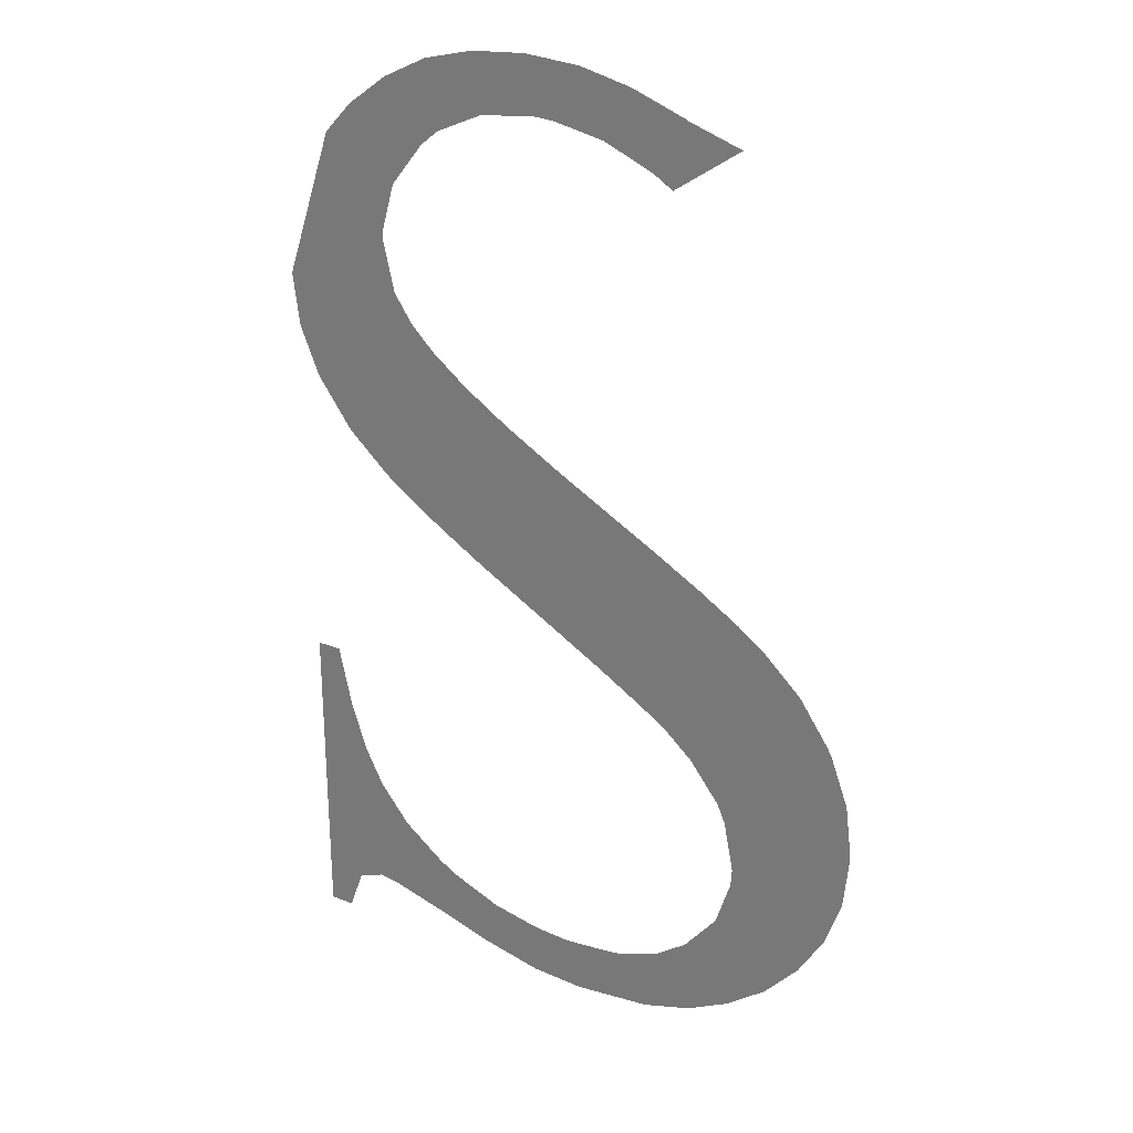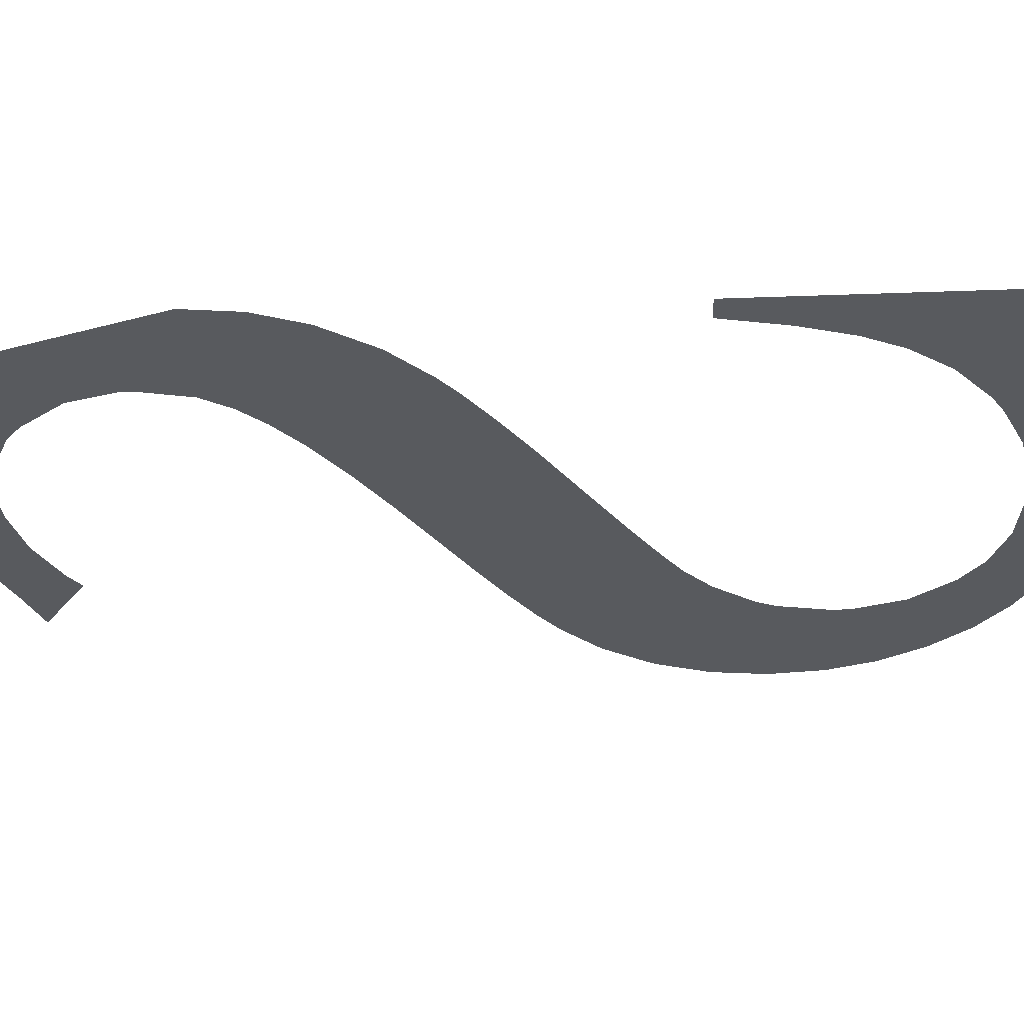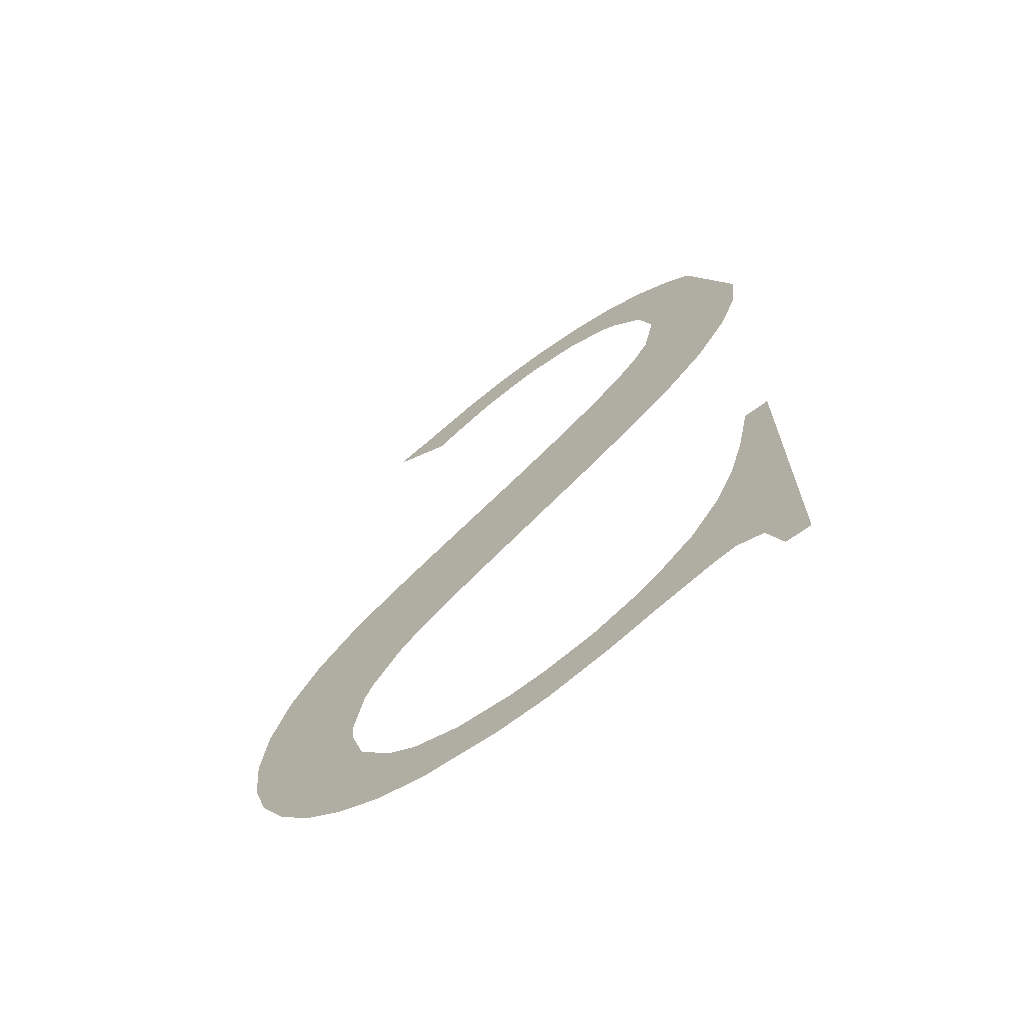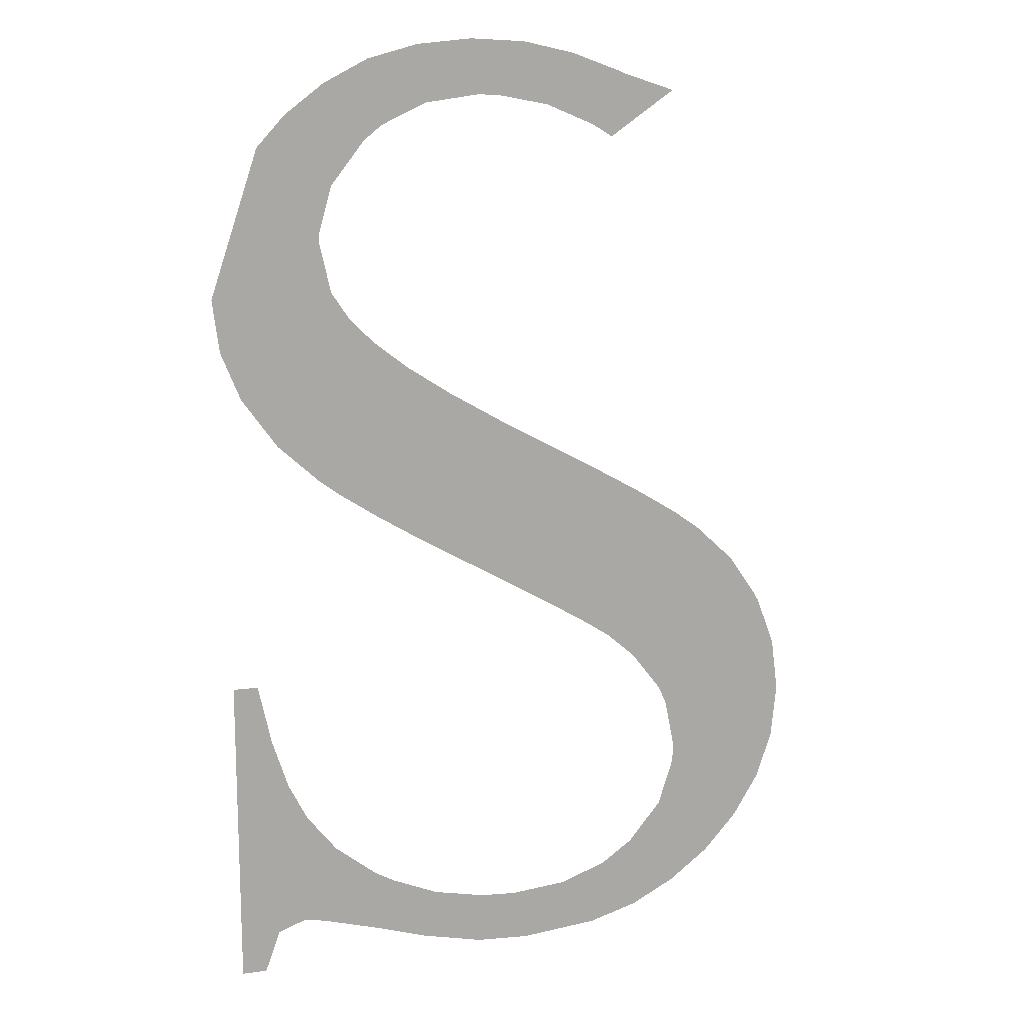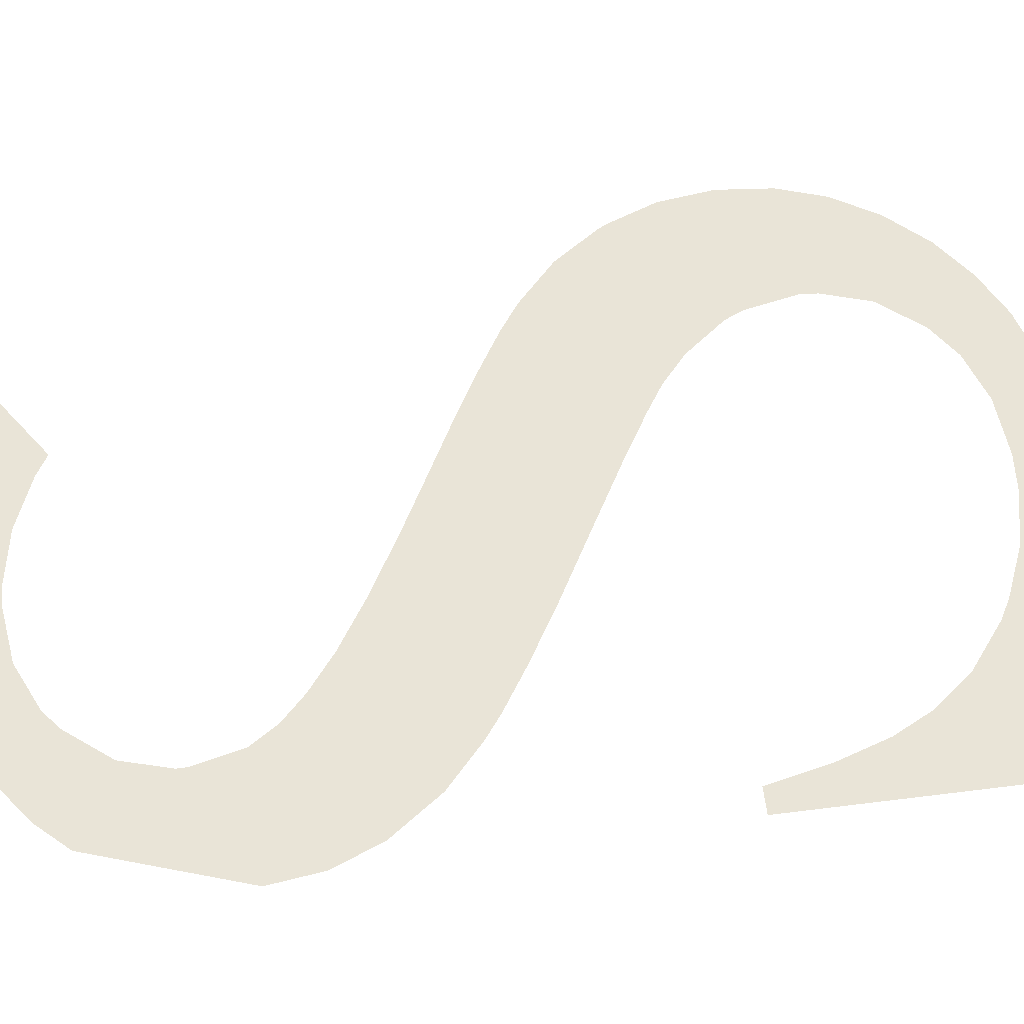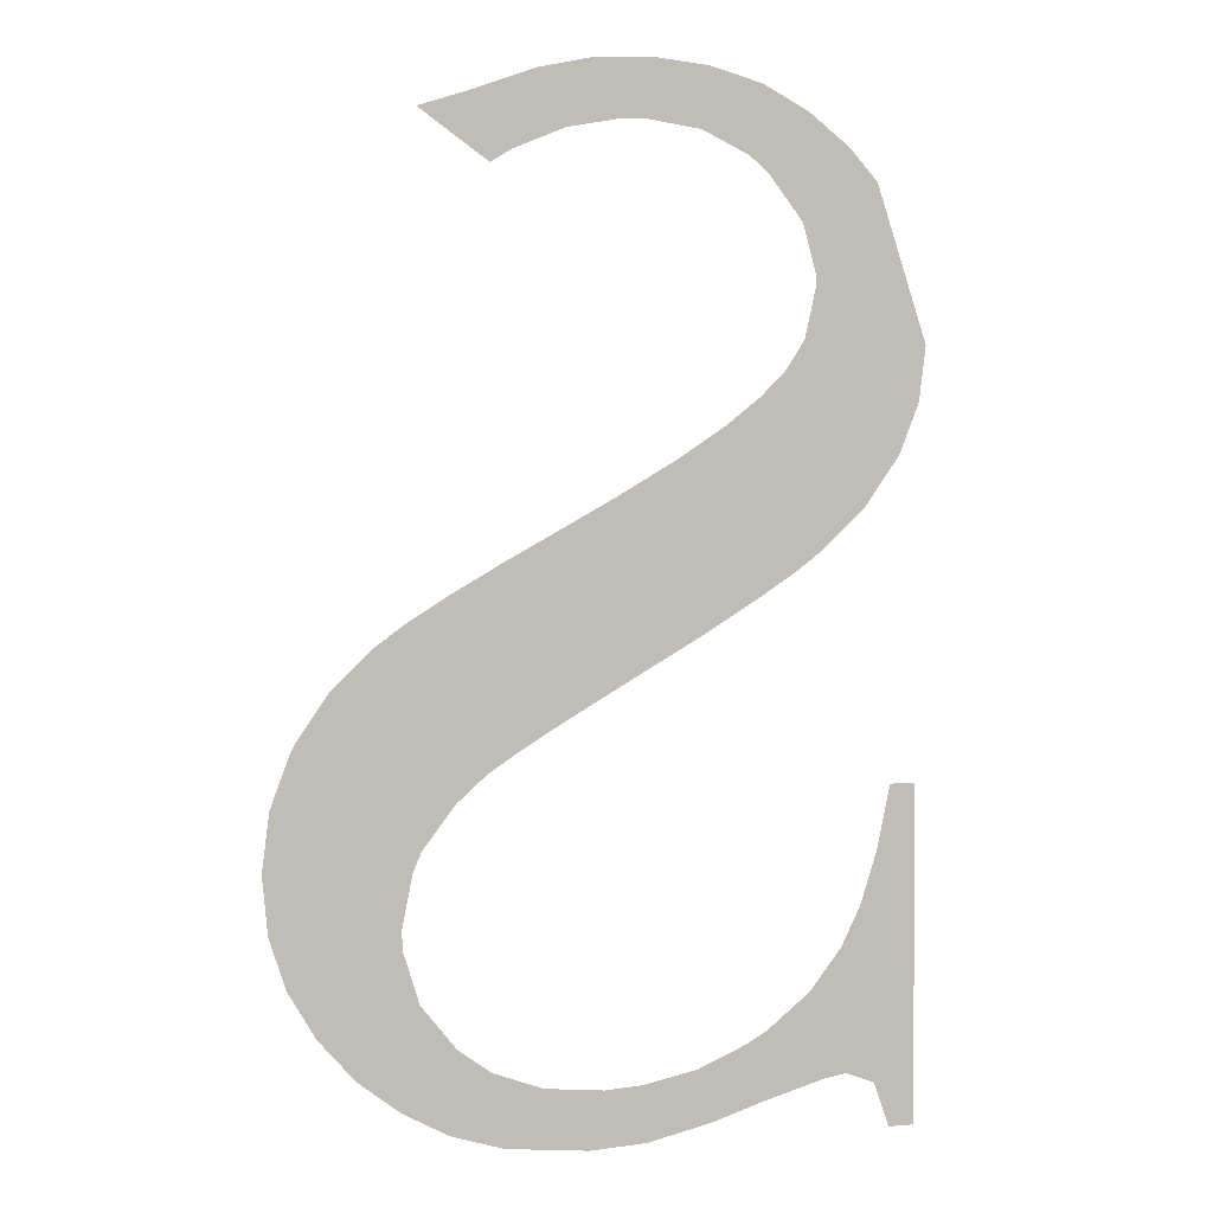
<metadata>
{"format":"obj","ext":"obj","renderer":"f3d","projection":"perspective","resolution":1024,"background":"white","views":[{"elev":26.9,"azim":31.0,"up":"+Y"},{"elev":-31.1,"azim":-86.9,"up":"+Z"},{"elev":-68.8,"azim":-143.7,"up":"+Y"},{"elev":14.2,"azim":-16.9,"up":"+Y"},{"elev":61.0,"azim":-97.3,"up":"+Z"},{"elev":2.3,"azim":162.3,"up":"+Y"}]}
</metadata>
<code>
o mesh137/mesh137-geometry#mesh137-geometry
v -0.4448 -0.3466 0.421
v -0.4443 -0.3475 0.421
v -0.4445 -0.3466 0.421
v -0.4441 -0.3481 0.421
v -0.4448 -0.3508 0.421
v -0.4438 -0.3486 0.421
v -0.4434 -0.3491 0.421
v -0.4443 -0.3503 0.421
v -0.4445 -0.3508 0.421
v -0.4439 -0.3502 0.421
v -0.4436 -0.3502 0.421
v -0.4429 -0.3496 0.421
v -0.4428 -0.3504 0.421
v -0.4426 -0.3497 0.421
v -0.442 -0.35 0.421
v -0.4422 -0.3506 0.421
v -0.4413 -0.3501 0.421
v -0.4413 -0.3508 0.421
v -0.4408 -0.3501 0.421
v -0.4406 -0.3508 0.421
v -0.4401 -0.3501 0.421
v -0.4396 -0.3507 0.421
v -0.4395 -0.3498 0.421
v -0.439 -0.3505 0.421
v -0.439 -0.3495 0.421
v -0.4386 -0.349 0.421
v -0.4378 -0.3498 0.421
v -0.4384 -0.3502 0.421
v -0.4384 -0.3484 0.421
v -0.4374 -0.3493 0.421
v -0.4384 -0.3481 0.421
v -0.4385 -0.3475 0.421
v -0.4368 -0.3481 0.421
v -0.437 -0.3487 0.421
v -0.4386 -0.3472 0.421
v -0.4368 -0.3474 0.421
v -0.4368 -0.3474 0.421
v -0.4369 -0.3467 0.421
v -0.4371 -0.346 0.421
v -0.4372 -0.3459 0.421
v -0.439 -0.3467 0.421
v -0.4376 -0.3454 0.421
v -0.4394 -0.3464 0.421
v -0.4381 -0.3449 0.421
v -0.4384 -0.3446 0.421
v -0.4397 -0.3461 0.421
v -0.439 -0.3443 0.421
v -0.4403 -0.3458 0.421
v -0.4396 -0.3439 0.421
v -0.4411 -0.3453 0.421
v -0.4404 -0.3435 0.421
v -0.4413 -0.3452 0.421
v -0.4421 -0.3448 0.421
v -0.441 -0.3432 0.421
v -0.4427 -0.3444 0.421
v -0.4417 -0.3427 0.421
v -0.4433 -0.344 0.421
v -0.4423 -0.3423 0.421
v -0.4436 -0.3438 0.421
v -0.4441 -0.3433 0.421
v -0.4428 -0.342 0.421
v -0.4446 -0.3426 0.421
v -0.4431 -0.3416 0.421
v -0.4433 -0.3413 0.421
v -0.4443 -0.3394 0.421
v -0.4448 -0.342 0.421
v -0.4435 -0.3406 0.421
v -0.4449 -0.3413 0.421
v -0.4435 -0.3405 0.421
v -0.4433 -0.3399 0.421
v -0.4428 -0.3383 0.421
v -0.4439 -0.339 0.421
v -0.4429 -0.3393 0.421
v -0.4434 -0.3386 0.421
v -0.4426 -0.3391 0.421
v -0.4421 -0.3381 0.421
v -0.442 -0.3388 0.421
v -0.4414 -0.338 0.421
v -0.4413 -0.3387 0.421
v -0.4407 -0.3381 0.421
v -0.441 -0.3388 0.421
v -0.44 -0.3382 0.421
v -0.4404 -0.3389 0.421
v -0.4393 -0.3385 0.421
v -0.4397 -0.3392 0.421
v -0.4393 -0.3385 0.421
v -0.4394 -0.3393 0.421
v -0.4386 -0.3387 0.421
f 1 2 3
f 3 2 1
f 1 4 2
f 2 4 1
f 1 5 4
f 4 5 1
f 4 5 6
f 6 5 4
f 6 5 7
f 7 5 6
f 7 5 8
f 8 5 7
f 8 5 9
f 9 5 8
f 7 8 10
f 10 8 7
f 7 10 11
f 11 10 7
f 7 11 12
f 12 11 7
f 12 11 13
f 13 11 12
f 12 13 14
f 14 13 12
f 14 13 15
f 15 13 14
f 15 13 16
f 16 13 15
f 15 16 17
f 17 16 15
f 17 16 18
f 18 16 17
f 17 18 19
f 19 18 17
f 19 18 20
f 20 18 19
f 21 19 20
f 20 19 21
f 21 20 22
f 22 20 21
f 23 21 22
f 22 21 23
f 23 22 24
f 24 22 23
f 25 23 24
f 24 23 25
f 26 25 24
f 24 25 26
f 26 24 27
f 27 24 26
f 27 24 28
f 28 24 27
f 29 26 27
f 27 26 29
f 29 27 30
f 30 27 29
f 31 29 30
f 30 29 31
f 32 31 30
f 30 31 32
f 32 30 33
f 33 30 32
f 33 30 34
f 34 30 33
f 35 32 33
f 33 32 35
f 35 33 36
f 36 33 35
f 35 36 37
f 37 36 35
f 38 35 37
f 37 35 38
f 39 35 38
f 38 35 39
f 40 35 39
f 39 35 40
f 40 41 35
f 35 41 40
f 42 41 40
f 40 41 42
f 42 43 41
f 41 43 42
f 44 43 42
f 42 43 44
f 45 43 44
f 44 43 45
f 45 46 43
f 43 46 45
f 47 46 45
f 45 46 47
f 47 48 46
f 46 48 47
f 49 48 47
f 47 48 49
f 49 50 48
f 48 50 49
f 51 50 49
f 49 50 51
f 51 52 50
f 50 52 51
f 51 53 52
f 52 53 51
f 54 53 51
f 51 53 54
f 54 55 53
f 53 55 54
f 56 55 54
f 54 55 56
f 56 57 55
f 55 57 56
f 58 57 56
f 56 57 58
f 58 59 57
f 57 59 58
f 58 60 59
f 59 60 58
f 61 60 58
f 58 60 61
f 61 62 60
f 60 62 61
f 63 62 61
f 61 62 63
f 64 62 63
f 63 62 64
f 65 62 64
f 64 62 65
f 65 66 62
f 62 66 65
f 65 64 67
f 67 64 65
f 65 68 66
f 66 68 65
f 65 67 69
f 69 67 65
f 65 69 70
f 70 69 65
f 71 65 70
f 70 65 71
f 71 72 65
f 65 72 71
f 71 70 73
f 73 70 71
f 71 74 72
f 72 74 71
f 71 73 75
f 75 73 71
f 76 71 75
f 75 71 76
f 76 75 77
f 77 75 76
f 78 76 77
f 77 76 78
f 78 77 79
f 79 77 78
f 78 79 80
f 80 79 78
f 80 79 81
f 81 79 80
f 80 81 82
f 82 81 80
f 82 81 83
f 83 81 82
f 82 83 84
f 84 83 82
f 84 83 85
f 85 83 84
f 84 85 86
f 86 85 84
f 86 85 87
f 87 85 86
f 86 87 88
f 88 87 86

</code>
